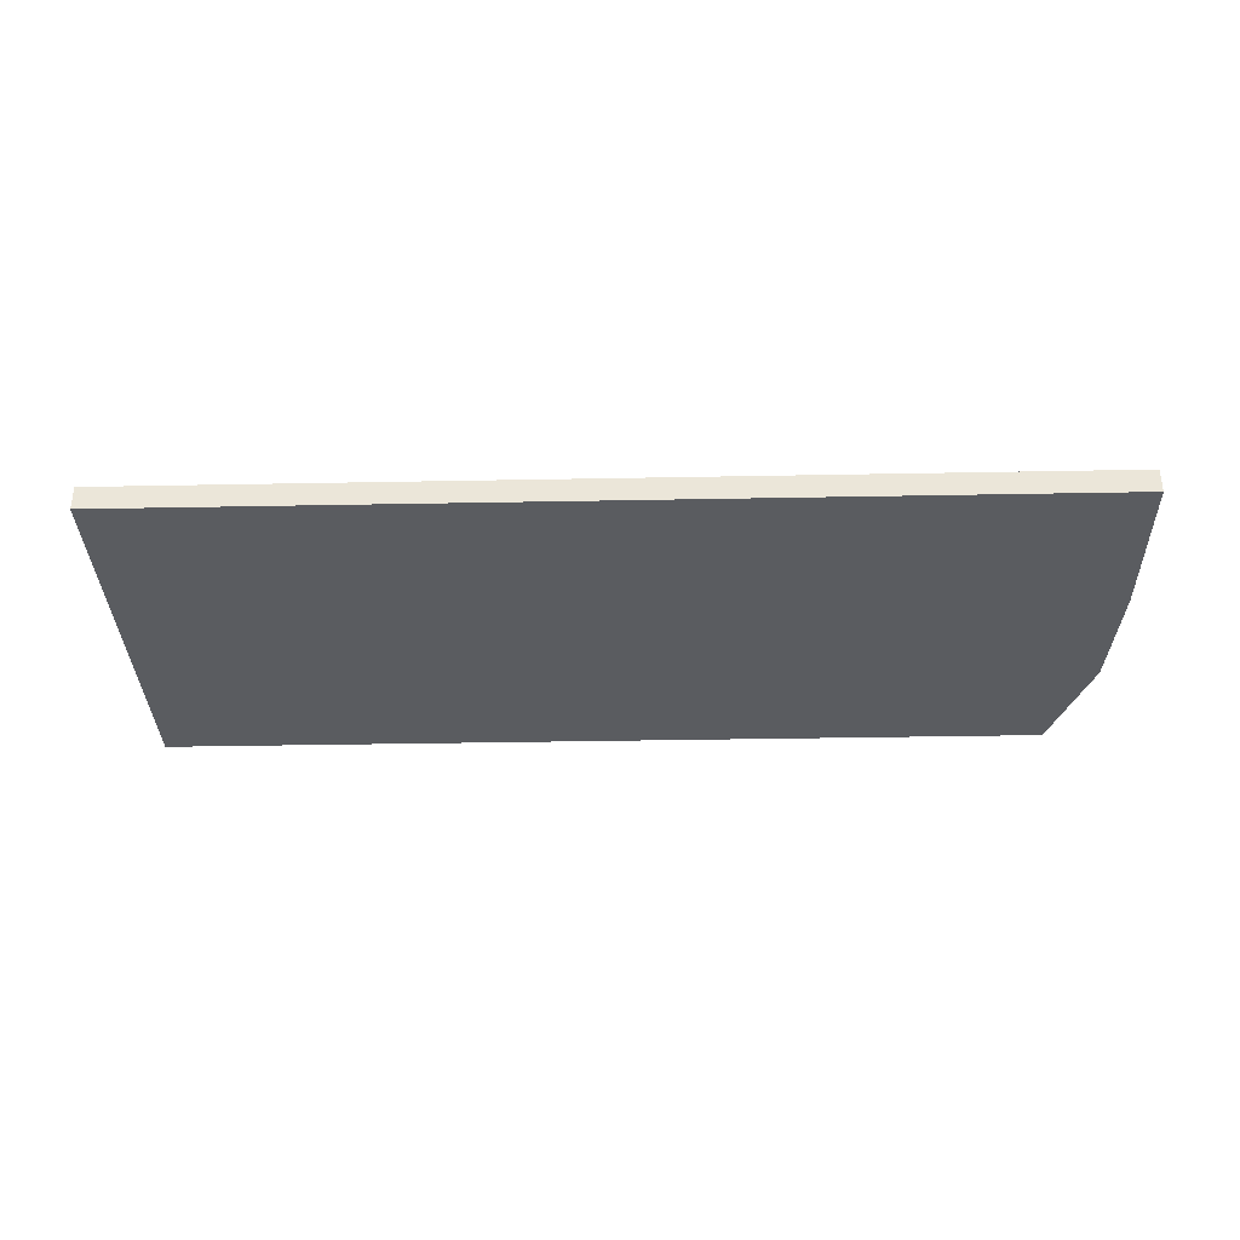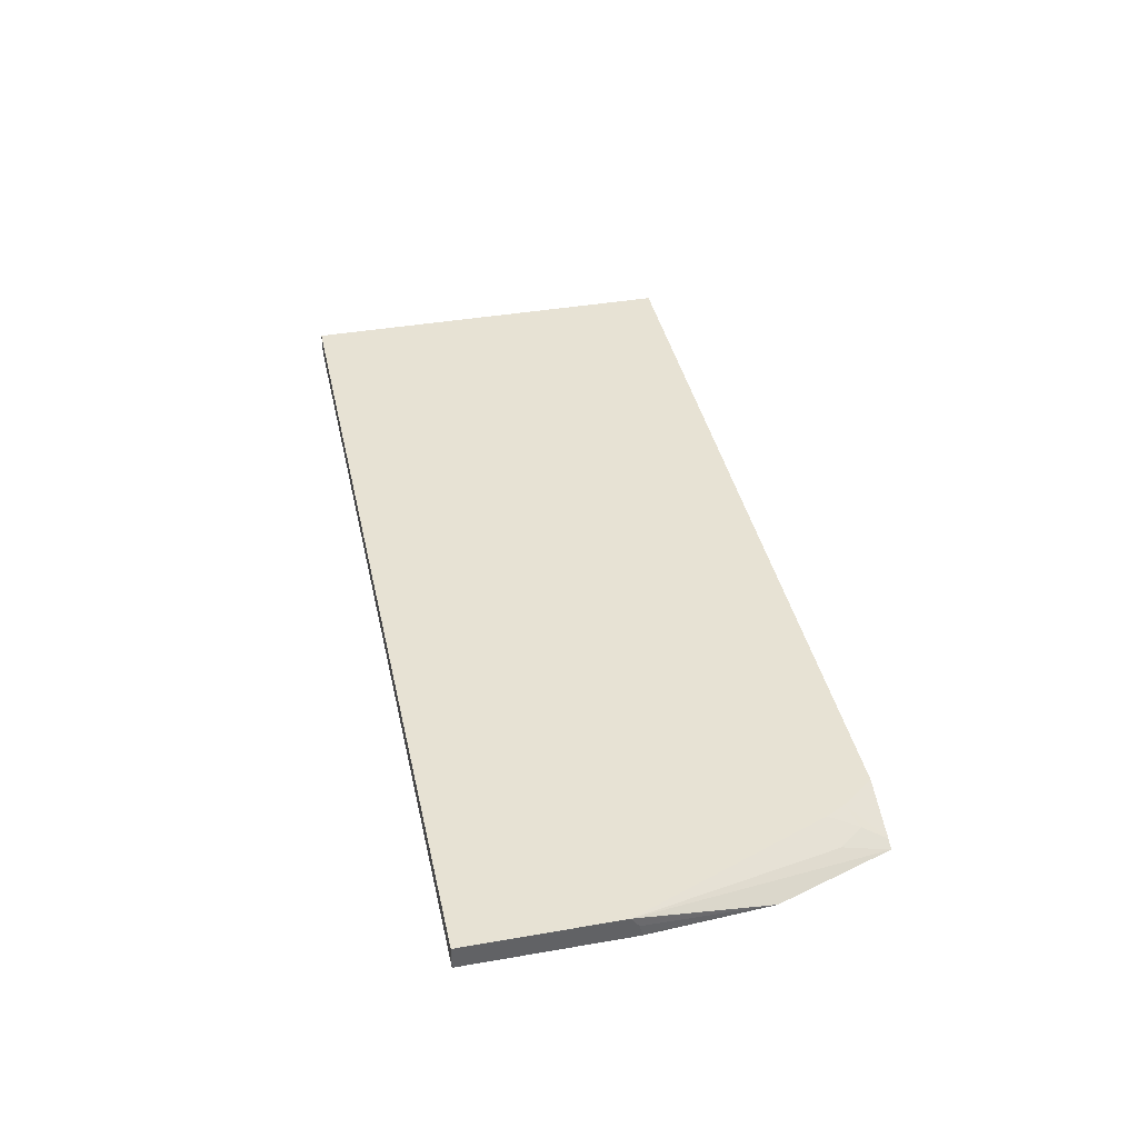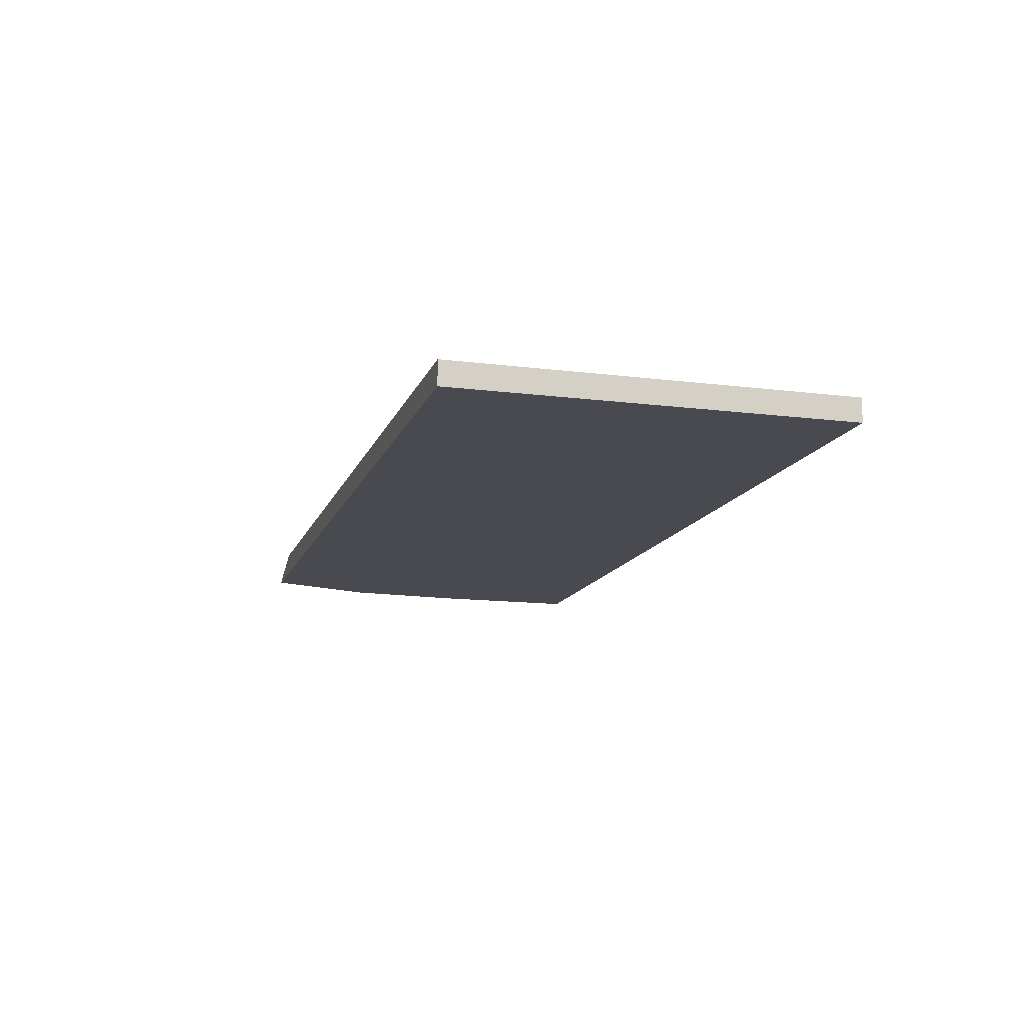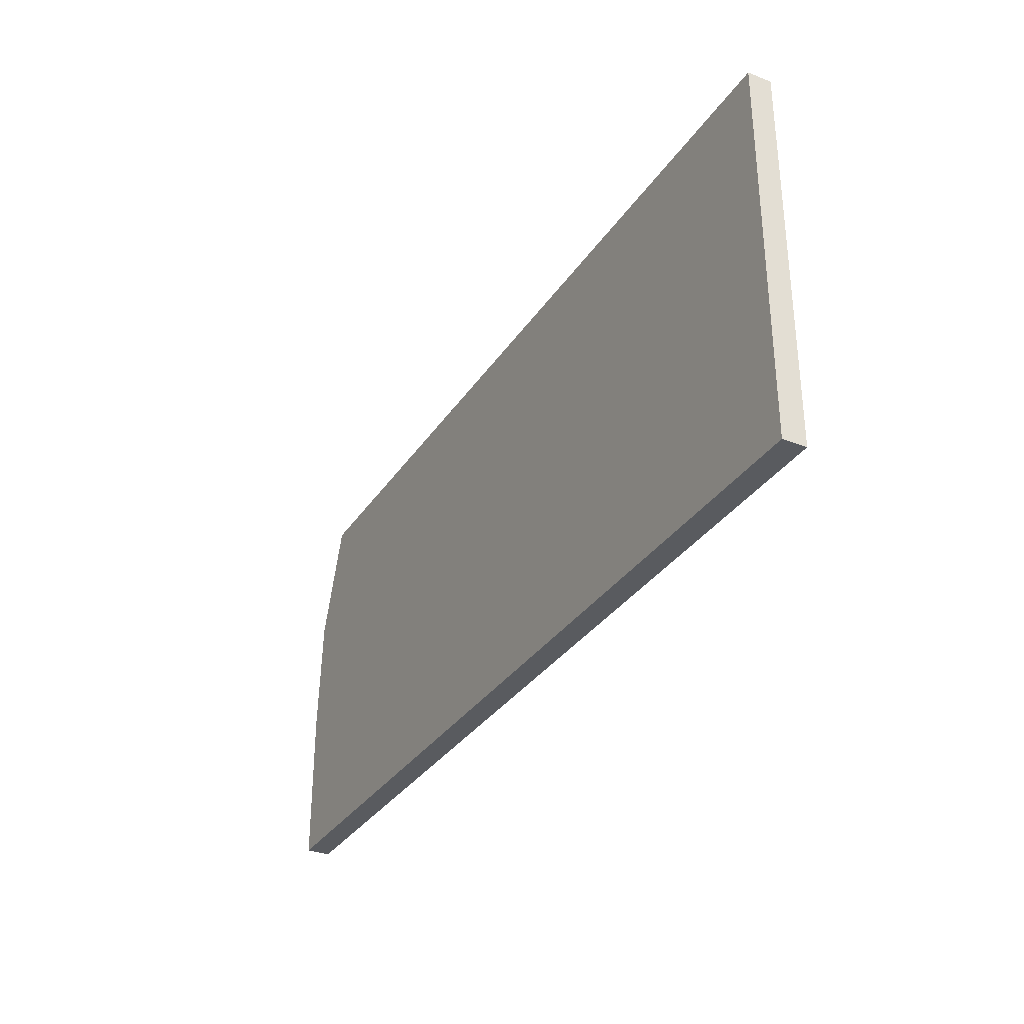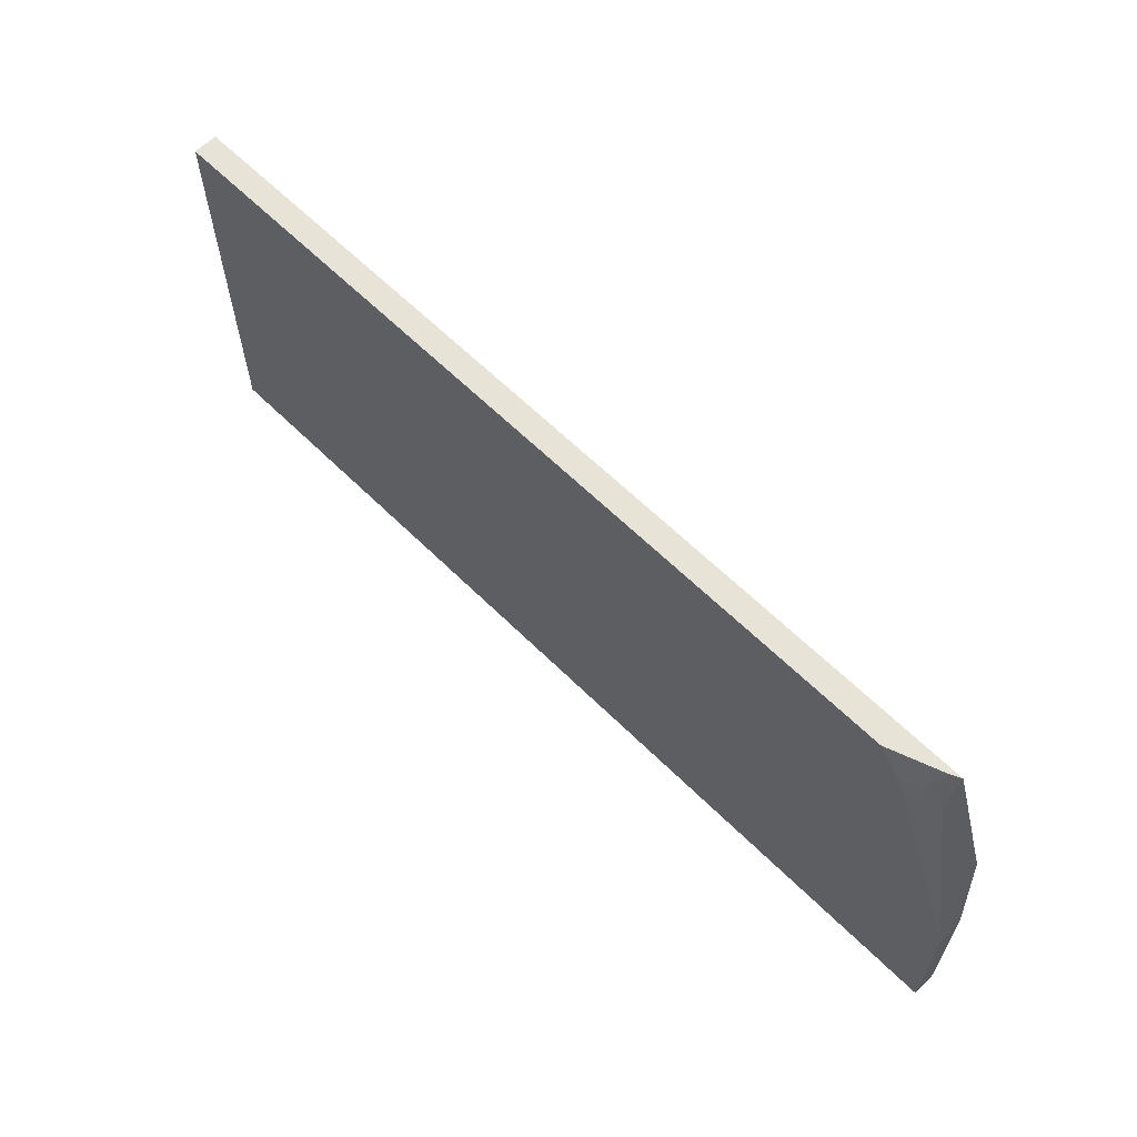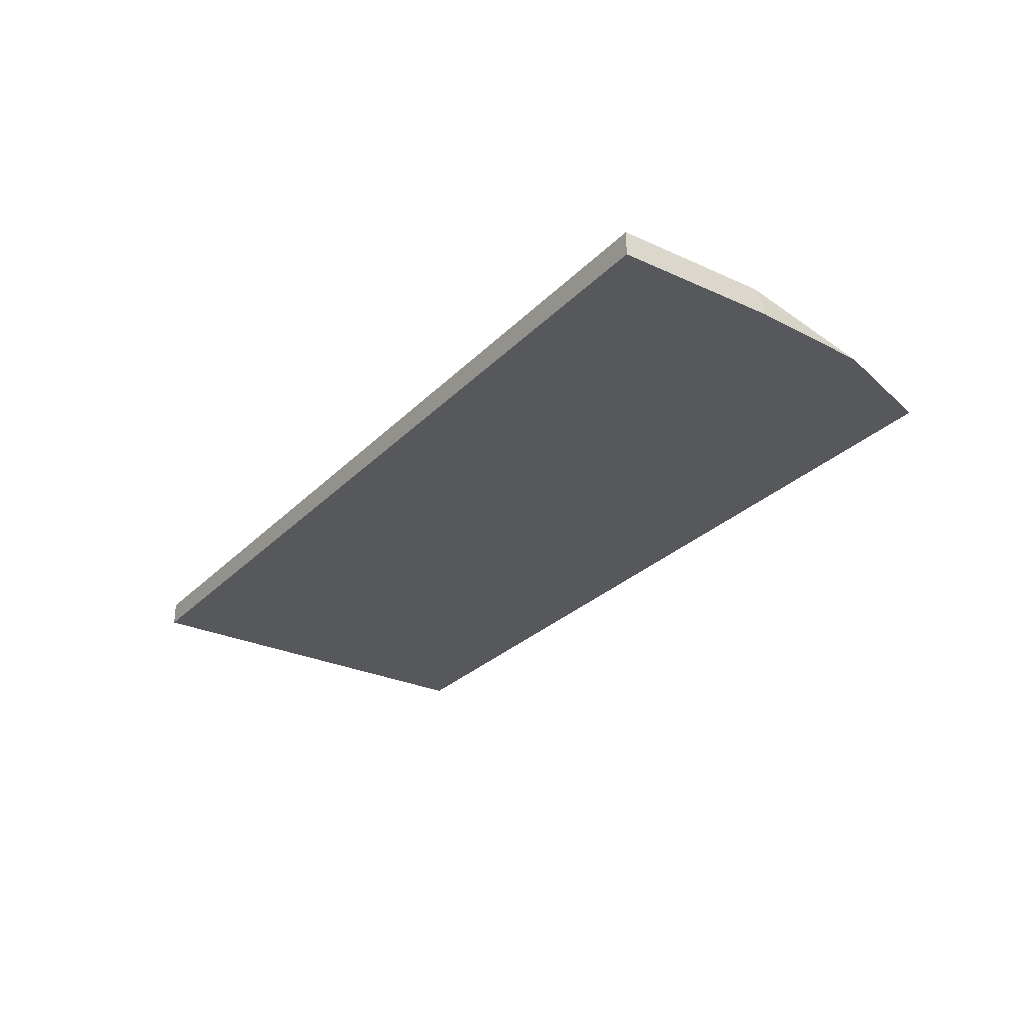
<metadata>
{"format":"obj","ext":"obj","renderer":"f3d","projection":"perspective","resolution":1024,"background":"white","views":[{"elev":-34.3,"azim":1.5,"up":"+Z"},{"elev":39.9,"azim":77.9,"up":"+Z"},{"elev":-13.6,"azim":-105.9,"up":"+Z"},{"elev":-32.6,"azim":-118.3,"up":"+Y"},{"elev":62.1,"azim":45.1,"up":"+Y"},{"elev":-28.4,"azim":55.5,"up":"+Z"}]}
</metadata>
<code>
v 0.01529 0.01104 -0.002018
v 0.015 0.01104 -0.001875
v 0.01469 0.01031 -0.001563
v 0.01521 0.009583 -0.001667
v 0.01679 0.003143 -0.001246
v 0.01653 0.007357 -0.002018
v -0.01312 0.01104 -0.002018
v 0.01405 0.01 -0.001246
v 0.01326 0.01104 -0.001246
v 0.01437 0.009378 -0.001246
v 0.01679 -0.001697 -0.001246
v 0.01679 0.003149 -0.00125
v 0.01679 0.003207 -0.001332
v 0.01679 0.003392 -0.001609
v 0.01679 0.003466 -0.001904
v 0.01679 0.003479 -0.001957
v 0.01679 0.003479 -0.002018
v -0.01312 -0.001697 -0.002018
v -0.01312 0.01104 -0.001246
v 0.01679 -0.001697 -0.002018
v -0.01312 -0.001697 -0.001246
f 1 2 3
f 1 3 4
f 1 4 5
f 1 5 6
f 1 6 17
f 1 17 20
f 1 20 18
f 1 18 7
f 1 7 19
f 1 19 9
f 1 9 2
f 2 8 3
f 2 9 8
f 3 8 10
f 3 10 4
f 4 10 5
f 5 11 20
f 5 20 17
f 5 17 16
f 5 16 15
f 5 15 14
f 5 14 13
f 5 13 12
f 5 12 6
f 5 10 8
f 5 8 9
f 5 9 19
f 5 19 21
f 5 21 11
f 6 12 13
f 6 13 14
f 6 14 15
f 6 15 16
f 6 16 17
f 7 18 21
f 7 21 19
f 11 21 18
f 11 18 20

</code>
